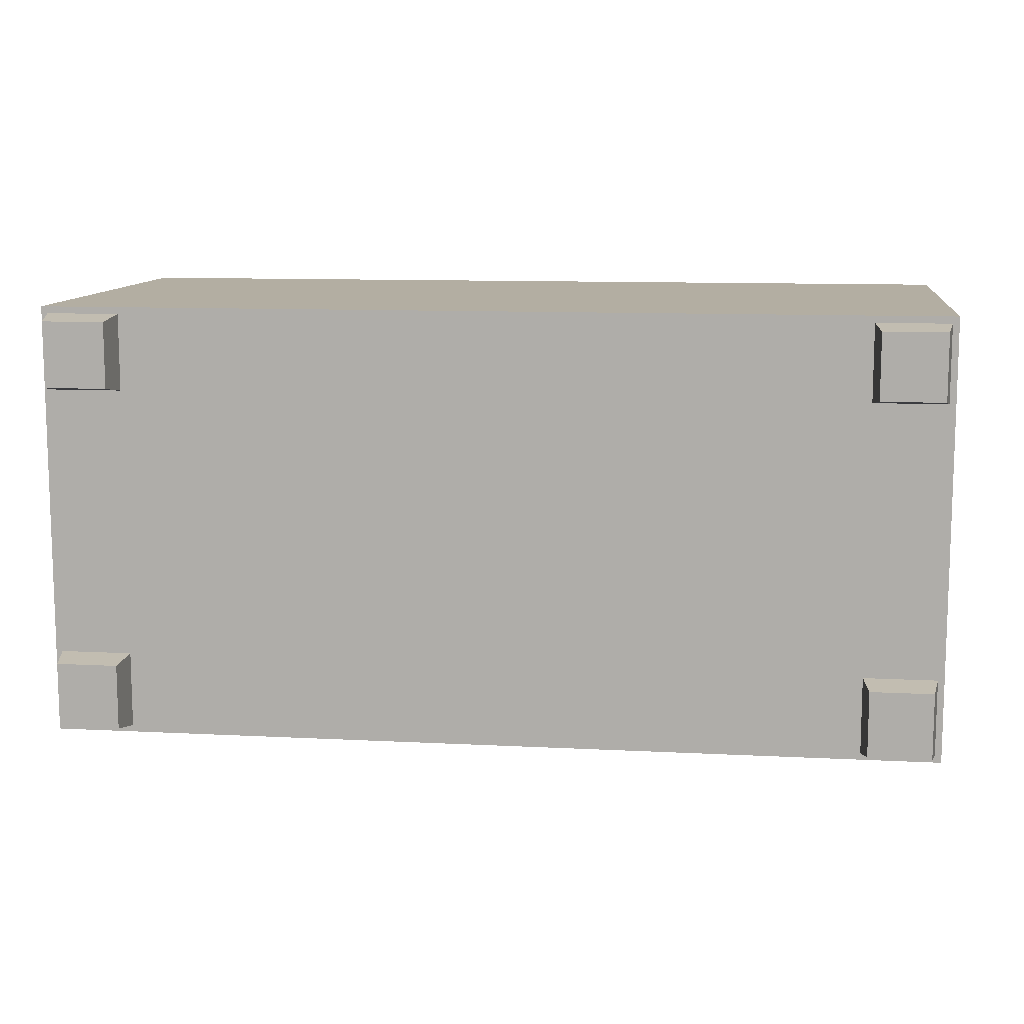
<metadata>
{"format":"obj","ext":"obj","renderer":"f3d","projection":"perspective","resolution":1024,"background":"white","views":[{"elev":10.8,"azim":7.3,"up":"+Z"}]}
</metadata>
<code>
v -0.07537 0.06539 -0.1166
v -0.03161 0.05319 0.1348
v -0.03161 0.05319 -0.1629
v -0.07537 0.06539 0.08842
v -0.006769 0.03488 0.1611
v -0.3089 0.05319 -0.1629
v -0.2651 0.06539 -0.1166
v -0.3089 0.05319 0.1348
v -0.006769 0.03488 -0.1893
v -0.3337 0.03488 0.1611
v -0.3337 0.03488 -0.1893
v -0.2651 0.06539 0.08842
v -0.3218 0.117 -0.09521
v -0.3304 0.104 0.1368
v -0.3304 0.104 -0.138
v -0.3218 0.117 0.09402
v -0.3432 0.09671 0.1611
v -0.3304 0.1859 -0.138
v -0.3218 0.173 -0.09521
v -0.3304 0.1859 0.1368
v -0.3432 0.09671 -0.1623
v -0.3432 0.1933 0.1611
v -0.3432 0.1933 -0.1623
v -0.3218 0.173 0.09402
v 0.3269 0.007478 -0.138
v 0.3269 0.007478 0.1368
v 0.3184 0.0204 -0.09521
v 0.3398 0.000139 0.1611
v 0.3184 0.0204 0.09402
v 0.3269 0.08937 -0.138
v 0.3398 0.000139 -0.1623
v 0.3398 0.09671 0.1611
v 0.3184 0.07645 -0.09521
v 0.3269 0.08937 0.1368
v 0.3398 0.09671 -0.1623
v 0.3184 0.07645 0.09402
v 0.02816 0.05319 -0.1629
v 0.02816 0.05319 0.1348
v 0.07191 0.06539 -0.1166
v 0.003311 0.03488 0.1611
v 0.07191 0.06539 0.08842
v 0.3054 0.05319 -0.1629
v 0.003311 0.03488 -0.1893
v 0.3303 0.03488 0.1611
v 0.2617 0.06539 -0.1166
v 0.3054 0.05319 0.1348
v 0.3303 0.03488 -0.1893
v 0.2617 0.06539 0.08842
v 0.3269 0.104 -0.138
v 0.3269 0.104 0.1368
v 0.3184 0.117 -0.09521
v 0.3184 0.117 0.09402
v 0.3269 0.1859 -0.138
v 0.3398 0.1933 0.1611
v 0.3184 0.173 -0.09521
v 0.3269 0.1859 0.1368
v 0.3398 0.1933 -0.1623
v 0.3184 0.173 0.09402
v -0.003238 0.007674 0.1611
v -0.001729 0.002181 0.1611
v -0.003136 0.002181 0.1611
v -0.00022 0.007674 0.1611
v -0.000322 0.002181 0.1611
v -0.00354 0.01316 0.1611
v 8.2e-05 0.01316 0.1611
v -0.004047 0.01863 0.1611
v 0.000589 0.01863 0.1611
v -0.004753 0.02408 0.1611
v 0.0013 0.02408 0.1611
v -0.005664 0.0295 0.1611
v 0.002206 0.0295 0.1611
v -0.3432 0.03941 0.1611
v -0.3348 0.0295 0.1611
v 0.3398 0.03941 0.1611
v -0.3357 0.02408 0.1611
v 0.3314 0.0295 0.1611
v -0.3364 0.01863 0.1611
v 0.3323 0.02408 0.1611
v -0.3369 0.01316 0.1611
v 0.333 0.01863 0.1611
v -0.3372 0.007674 0.1611
v 0.3335 0.01316 0.1611
v -0.3373 0.002181 0.1611
v 0.3338 0.007674 0.1611
v -0.3372 -0.003311 0.1611
v 0.3339 0.002181 0.1611
v -0.3369 -0.008796 0.1611
v 0.3338 -0.003311 0.1611
v -0.3364 -0.01427 0.1611
v 0.3335 -0.008796 0.1611
v -0.3432 -0.03051 0.1611
v 0.333 -0.01427 0.1611
v -0.3357 -0.01971 0.1611
v 0.3398 -0.03051 0.1611
v -0.3348 -0.02513 0.1611
v 0.3323 -0.01971 0.1611
v -0.3337 -0.03051 0.1611
v 0.3314 -0.02513 0.1611
v 0.3303 -0.03051 0.1611
v 0.3398 0.03941 0.1457
v -0.3432 0.03941 0.1457
v 0.3398 0.1662 0.1496
v -0.3432 0.1662 0.1496
v 0.3398 0.1253 0.1457
v -0.3432 0.1253 0.1457
v -0.3218 0.0204 -0.09521
v -0.3304 0.007478 0.1368
v -0.3304 0.007478 -0.138
v -0.3218 0.0204 0.09402
v -0.3432 0.000139 0.1611
v -0.3304 0.08937 -0.138
v -0.3218 0.07645 -0.09521
v -0.3304 0.08937 0.1368
v -0.3432 0.000139 -0.1623
v -0.3218 0.07645 0.09402
v 0.3339 -0.1713 -0.1562
v 0.3339 -0.1713 -0.08686
v 0.3993 -0.1713 -0.1562
v 0.3385 -0.1988 -0.1513
v 0.3993 -0.1713 -0.08686
v 0.3385 -0.1988 -0.09171
v 0.3948 -0.1988 -0.1513
v 0.3948 -0.1988 -0.09171
v 0.3339 -0.1713 0.1588
v 0.3339 -0.1713 0.2281
v 0.3993 -0.1713 0.1588
v 0.3385 -0.1988 0.1637
v 0.3993 -0.1713 0.2281
v 0.3385 -0.1988 0.2233
v 0.3948 -0.1988 0.1637
v 0.3948 -0.1988 0.2233
v -0.4028 -0.1713 0.1588
v -0.3374 -0.1713 0.2281
v -0.3374 -0.1713 0.1588
v -0.4028 -0.1713 0.2281
v -0.342 -0.1988 0.1637
v -0.3982 -0.1988 0.1637
v -0.3982 -0.1988 0.2233
v -0.342 -0.1988 0.2233
v -0.4028 -0.1713 -0.1562
v -0.3374 -0.1713 -0.08686
v -0.3374 -0.1713 -0.1562
v -0.4028 -0.1713 -0.08686
v -0.342 -0.1988 -0.1513
v -0.3982 -0.1988 -0.1513
v -0.3982 -0.1988 -0.09171
v -0.342 -0.1988 -0.09171
v -0.004047 -0.01427 0.1611
v -0.004753 -0.01971 -0.1893
v -0.004047 -0.01427 -0.1893
v -0.004753 -0.01971 0.1611
v -0.00354 -0.008796 0.1611
v -0.005664 -0.02513 -0.1893
v -0.00354 -0.008796 -0.1893
v -0.001729 -0.03051 0.1611
v -0.005664 -0.02513 0.1611
v -0.3364 -0.01427 -0.1893
v -0.3357 -0.01971 -0.1893
v -0.3369 -0.008796 -0.1893
v -0.003238 -0.003311 0.1611
v 0.0013 -0.01971 0.1611
v -0.006769 -0.03051 -0.1893
v -0.003238 -0.003311 -0.1893
v -0.3372 -0.003311 -0.1893
v -0.006769 -0.03051 0.1611
v 0.002206 -0.02513 0.1611
v 0.000589 -0.01427 0.1611
v -0.006769 -0.03051 -0.1623
v -0.3348 -0.02513 -0.1893
v -0.3373 0.002181 -0.1893
v 0.003311 -0.03051 0.1611
v 0.0013 -0.01971 -0.1893
v 8.2e-05 -0.008796 0.1611
v 0.000589 -0.01427 -0.1893
v -0.3337 -0.03051 -0.1623
v -0.003136 0.002181 -0.1893
v -0.001729 -0.03051 -0.1623
v 0.003311 -0.03051 -0.1623
v 0.002206 -0.02513 -0.1893
v -0.00022 -0.003311 0.1611
v 8.2e-05 -0.008796 -0.1893
v -0.3337 -0.03051 -0.1893
v -0.3372 0.007674 -0.1893
v 0.3303 -0.03051 -0.1623
v 0.3314 -0.02513 -0.1893
v -0.00022 -0.003311 -0.1893
v 0.3323 -0.01971 -0.1893
v -0.3432 -0.03051 -0.1623
v -0.003238 0.007674 -0.1893
v -0.3369 0.01316 -0.1893
v 0.003311 -0.03051 -0.1893
v 0.3303 -0.03051 -0.1893
v -0.000322 0.002181 -0.1893
v 0.333 -0.01427 -0.1893
v 0.3398 -0.03051 -0.1623
v -0.00022 0.007674 -0.1893
v 0.3335 -0.008796 -0.1893
v -0.00354 0.01316 -0.1893
v -0.3364 0.01863 -0.1893
v 0.3338 -0.003311 -0.1893
v 0.4051 0.1993 0.2343
v 0.4051 -0.1713 -0.1623
v 0.4051 0.1993 -0.1623
v 0.3993 -0.1713 -0.1562
v -0.4086 -0.1713 -0.1623
v 0.3339 0.002181 -0.1893
v 8.2e-05 0.01316 -0.1893
v 0.4051 -0.1713 0.2343
v 0.367 0.1993 -0.1623
v -0.4086 -0.1713 0.2343
v -0.4086 0.1993 -0.1623
v 0.3993 -0.1713 -0.08686
v -0.3705 0.1993 -0.1623
v -0.004047 0.01863 -0.1893
v -0.3357 0.02408 -0.1893
v 0.367 0.1993 0.1958
v 0.3338 0.007674 -0.1893
v -0.4086 0.1993 0.2343
v -0.3705 0.1993 0.1958
v 0.000589 0.01863 -0.1893
v -0.4028 -0.1713 -0.08686
v 0.3339 -0.1713 -0.08686
v -0.3374 -0.1713 -0.08686
v -0.004753 0.02408 -0.1893
v -0.3348 0.0295 -0.1893
v 0.3335 0.01316 -0.1893
v 0.0013 0.02408 -0.1893
v -0.005664 0.0295 -0.1893
v 0.333 0.01863 -0.1893
v 0.002206 0.0295 -0.1893
v 0.3323 0.02408 -0.1893
v 0.3314 0.0295 -0.1893
g mesh1_mesh1-geometry
f 1 2 3
f 2 1 4
f 5 3 2
f 6 1 3
f 7 4 1
f 4 8 2
f 3 5 9
f 2 10 5
f 1 6 7
f 3 11 6
f 4 7 12
f 8 4 12
f 10 2 8
f 11 3 9
f 6 12 7
f 11 8 6
f 12 6 8
f 8 11 10
g mesh1_mesh1-geometry
f 3 2 1
f 4 1 2
f 2 3 5
f 3 1 6
f 1 4 7
f 2 8 4
f 9 5 3
f 5 10 2
f 7 6 1
f 6 11 3
f 12 7 4
f 12 4 8
f 8 2 10
f 9 3 11
f 7 12 6
f 6 8 11
f 8 6 12
f 10 11 8
g mesh2_mesh2-geometry
f 13 14 15
f 14 13 16
f 17 15 14
f 18 13 15
f 19 16 13
f 16 20 14
f 15 17 21
f 14 22 17
f 13 18 19
f 15 23 18
f 16 19 24
f 20 16 24
f 22 14 20
f 23 15 21
f 18 24 19
f 23 20 18
f 24 18 20
f 20 23 22
g mesh2_mesh2-geometry
f 15 14 13
f 16 13 14
f 14 15 17
f 15 13 18
f 13 16 19
f 14 20 16
f 21 17 15
f 17 22 14
f 19 18 13
f 18 23 15
f 24 19 16
f 24 16 20
f 20 14 22
f 21 15 23
f 19 24 18
f 18 20 23
f 20 18 24
f 22 23 20
g mesh3_mesh3-geometry
f 25 26 27
f 26 25 28
f 29 27 26
f 25 27 30
f 31 28 25
f 28 32 26
f 27 29 33
f 26 34 29
f 33 30 27
f 30 35 25
f 31 25 35
f 34 26 32
f 36 33 29
f 36 29 34
f 33 36 30
f 30 34 35
f 32 35 34
f 34 30 36
g mesh3_mesh3-geometry
f 27 26 25
f 28 25 26
f 26 27 29
f 30 27 25
f 25 28 31
f 26 32 28
f 33 29 27
f 29 34 26
f 27 30 33
f 25 35 30
f 35 25 31
f 32 26 34
f 29 33 36
f 34 29 36
f 30 36 33
f 35 34 30
f 34 35 32
f 36 30 34
g mesh4_mesh4-geometry
f 37 38 39
f 38 37 40
f 41 39 38
f 37 39 42
f 43 40 37
f 40 44 38
f 39 41 45
f 38 46 41
f 45 42 39
f 42 47 37
f 43 37 47
f 46 38 44
f 48 45 41
f 48 41 46
f 45 48 42
f 42 46 47
f 44 47 46
f 46 42 48
g mesh4_mesh4-geometry
f 39 38 37
f 40 37 38
f 38 39 41
f 42 39 37
f 37 40 43
f 38 44 40
f 45 41 39
f 41 46 38
f 39 42 45
f 37 47 42
f 47 37 43
f 44 38 46
f 41 45 48
f 46 41 48
f 42 48 45
f 47 46 42
f 46 47 44
f 48 42 46
g mesh5_mesh5-geometry
f 49 50 51
f 50 49 32
f 52 51 50
f 49 51 53
f 35 32 49
f 32 54 50
f 51 52 55
f 50 56 52
f 55 53 51
f 53 57 49
f 35 49 57
f 56 50 54
f 58 55 52
f 58 52 56
f 55 58 53
f 53 56 57
f 54 57 56
f 56 53 58
g mesh5_mesh5-geometry
f 51 50 49
f 32 49 50
f 50 51 52
f 53 51 49
f 49 32 35
f 50 54 32
f 55 52 51
f 52 56 50
f 51 53 55
f 49 57 53
f 57 49 35
f 54 50 56
f 52 55 58
f 56 52 58
f 53 58 55
f 57 56 53
f 56 57 54
f 58 53 56
g mesh6_mesh6-geometry
f 59 60 61
f 62 60 59
f 60 62 63
f 62 59 64
f 62 64 65
f 65 64 66
f 65 66 67
f 67 66 68
f 67 68 69
f 69 68 70
f 69 70 71
f 71 70 5
f 71 5 40
f 5 72 40
f 10 72 5
f 40 72 44
f 73 72 10
f 44 72 74
f 75 72 73
f 74 76 44
f 77 72 75
f 74 78 76
f 79 72 77
f 74 80 78
f 81 72 79
f 74 82 80
f 83 72 81
f 74 84 82
f 85 72 83
f 74 86 84
f 87 72 85
f 74 88 86
f 89 72 87
f 74 90 88
f 89 91 72
f 74 92 90
f 93 91 89
f 94 92 74
f 95 91 93
f 94 96 92
f 91 95 97
f 94 98 96
f 98 94 99
g mesh6_mesh6-geometry
f 61 60 59
f 59 60 62
f 63 62 60
f 64 59 62
f 65 64 62
f 66 64 65
f 67 66 65
f 68 66 67
f 69 68 67
f 70 68 69
f 71 70 69
f 5 70 71
f 40 5 71
f 40 72 5
f 5 72 10
f 44 72 40
f 10 72 73
f 74 72 44
f 73 72 75
f 74 100 72
f 44 76 74
f 75 72 77
f 101 72 100
f 74 102 100
f 76 78 74
f 77 72 79
f 72 101 103
f 100 104 101
f 104 100 102
f 54 102 74
f 78 80 74
f 79 72 81
f 105 103 101
f 22 72 103
f 105 101 104
f 102 103 104
f 54 22 102
f 80 82 74
f 81 72 83
f 105 104 103
f 103 102 22
f 82 84 74
f 83 72 85
f 84 86 74
f 85 72 87
f 86 88 74
f 87 72 89
f 88 90 74
f 72 91 89
f 90 92 74
f 89 91 93
f 74 92 94
f 93 91 95
f 92 96 94
f 97 95 91
f 96 98 94
f 99 94 98
g mesh6_mesh6-geometry
f 72 100 74
f 100 72 101
f 100 102 74
f 103 101 72
f 102 100 104
f 74 102 54
f 101 103 105
f 103 72 22
g mesh6_mesh6-geometry
f 101 104 100
f 104 101 105
g mesh6_mesh6-geometry
f 104 103 102
f 103 104 105
g mesh6_mesh6-geometry
f 102 22 54
f 22 102 103
g mesh7_mesh7-geometry
f 106 107 108
f 107 106 109
f 110 108 107
f 111 106 108
f 112 109 106
f 109 113 107
f 108 110 114
f 107 17 110
f 106 111 112
f 108 21 111
f 109 112 115
f 113 109 115
f 17 107 113
f 21 108 114
f 111 115 112
f 21 113 111
f 115 111 113
f 113 21 17
g mesh7_mesh7-geometry
f 108 107 106
f 109 106 107
f 107 108 110
f 108 106 111
f 106 109 112
f 107 113 109
f 114 110 108
f 110 17 107
f 112 111 106
f 111 21 108
f 115 112 109
f 115 109 113
f 113 107 17
f 114 108 21
f 112 115 111
f 111 113 21
f 113 111 115
f 17 21 113
g mesh8_mesh8-geometry
f 116 117 118
f 116 119 117
f 120 118 117
f 116 118 119
f 121 117 119
f 118 120 122
f 120 117 123
f 122 119 118
f 121 123 117
f 121 119 123
f 123 122 120
f 122 123 119
g mesh8_mesh8-geometry
f 118 117 116
f 117 119 116
f 117 118 120
f 119 118 116
f 119 117 121
f 122 120 118
f 123 117 120
f 118 119 122
f 117 123 121
f 123 119 121
f 120 122 123
f 119 123 122
g mesh8_mesh8-geometry
f 124 125 126
f 124 127 125
f 128 126 125
f 124 126 127
f 129 125 127
f 126 128 130
f 128 125 131
f 130 127 126
f 129 131 125
f 129 127 131
f 131 130 128
f 130 131 127
g mesh8_mesh8-geometry
f 126 125 124
f 125 127 124
f 125 126 128
f 127 126 124
f 127 125 129
f 130 128 126
f 131 125 128
f 126 127 130
f 125 131 129
f 131 127 129
f 128 130 131
f 127 131 130
g mesh9_mesh9-geometry
f 132 133 134
f 133 132 135
f 133 136 134
f 136 132 134
f 137 135 132
f 138 133 135
f 136 133 139
f 132 136 137
f 135 137 138
f 133 138 139
f 138 136 139
f 136 138 137
g mesh9_mesh9-geometry
f 134 133 132
f 135 132 133
f 134 136 133
f 134 132 136
f 132 135 137
f 135 133 138
f 139 133 136
f 137 136 132
f 138 137 135
f 139 138 133
f 139 136 138
f 137 138 136
g mesh9_mesh9-geometry
f 140 141 142
f 141 140 143
f 141 144 142
f 144 140 142
f 145 143 140
f 146 141 143
f 144 141 147
f 140 144 145
f 143 145 146
f 141 146 147
f 146 144 147
f 144 146 145
g mesh9_mesh9-geometry
f 142 141 140
f 143 140 141
f 142 144 141
f 142 140 144
f 140 143 145
f 143 141 146
f 147 141 144
f 145 144 140
f 146 145 143
f 147 146 141
f 147 144 146
f 145 146 144
g mesh10_mesh10-geometry
f 148 149 150
f 149 148 151
f 150 152 148
f 60 151 148
f 148 89 151
f 151 153 149
f 152 150 154
f 60 148 152
f 152 87 148
f 155 151 60
f 89 93 151
f 87 89 148
f 153 151 156
f 93 157 158
f 89 159 157
f 154 160 152
f 60 152 160
f 85 87 152
f 155 156 151
f 161 155 60
f 151 93 156
f 157 93 89
f 159 89 87
f 156 162 153
f 158 95 93
f 160 154 163
f 160 85 152
f 60 160 61
f 164 87 85
f 156 155 165
f 166 155 161
f 161 60 167
f 93 95 156
f 87 164 159
f 162 156 168
f 95 158 169
f 163 61 160
f 83 85 160
f 61 83 160
f 85 170 164
f 155 168 165
f 168 156 165
f 156 95 165
f 155 166 171
f 161 166 98
f 172 166 161
f 167 60 173
f 167 161 96
f 174 161 167
f 175 162 168
f 169 175 95
f 61 163 176
f 170 85 83
f 83 61 81
f 168 155 177
f 97 165 95
f 171 99 166
f 166 178 171
f 171 177 155
f 98 166 99
f 96 161 98
f 166 172 179
f 161 174 172
f 173 60 180
f 173 167 92
f 181 167 173
f 92 167 96
f 167 181 174
f 162 175 182
f 175 169 182
f 95 175 97
f 176 59 61
f 83 183 170
f 59 81 61
f 183 83 81
f 179 178 166
f 177 171 178
f 184 98 99
f 185 96 98
f 180 60 63
f 180 173 90
f 186 173 180
f 90 173 92
f 173 186 181
f 187 92 96
f 188 97 175
f 59 176 189
f 79 81 59
f 81 190 183
f 178 179 191
f 192 98 184
f 94 184 99
f 96 185 187
f 98 192 185
f 63 180 88
f 193 180 63
f 88 180 90
f 180 193 186
f 194 90 92
f 92 187 194
f 97 188 91
f 189 64 59
f 190 81 79
f 64 79 59
f 178 192 184
f 192 178 191
f 184 94 195
f 86 63 88
f 63 196 193
f 197 88 90
f 90 194 197
f 188 22 91
f 64 189 198
f 79 199 190
f 77 79 64
f 54 195 94
f 63 86 62
f 200 86 88
f 196 63 62
f 88 197 200
f 201 202 203
f 202 204 205
f 22 188 23
f 198 66 64
f 199 79 77
f 66 77 64
f 195 54 57
f 84 62 86
f 86 200 206
f 62 207 196
f 202 201 208
f 209 201 203
f 210 211 205
f 204 202 212
f 205 204 116
f 213 22 23
f 66 198 214
f 77 215 199
f 75 77 66
f 216 57 54
f 65 62 84
f 206 84 86
f 207 62 65
f 84 206 217
f 57 216 209
f 201 218 208
f 208 212 202
f 201 209 216
f 211 210 218
f 205 140 210
f 205 116 142
f 22 213 219
f 214 68 66
f 215 77 75
f 68 75 66
f 54 219 216
f 82 65 84
f 65 220 207
f 217 82 84
f 210 208 218
f 201 216 218
f 212 208 210
f 218 219 211
f 205 142 140
f 221 210 140
f 211 219 213
f 212 210 222
f 222 210 116
f 142 116 223
f 219 54 22
f 68 214 224
f 75 225 215
f 73 75 68
f 218 216 219
f 67 65 82
f 220 65 67
f 82 217 226
f 223 210 221
f 116 210 223
f 224 70 68
f 225 75 73
f 70 73 68
f 80 67 82
f 67 227 220
f 226 80 82
f 70 224 228
f 73 11 225
f 10 73 70
f 69 67 80
f 227 67 69
f 80 226 229
f 228 5 70
f 11 73 10
f 5 10 70
f 78 69 80
f 69 230 227
f 229 78 80
f 5 228 9
f 71 69 78
f 230 69 71
f 78 229 231
f 76 71 78
f 71 43 230
f 231 76 78
f 40 71 76
f 43 71 40
f 76 231 232
f 44 40 76
f 232 44 76
f 44 232 47
g mesh10_mesh10-geometry
f 150 149 148
f 151 148 149
f 150 157 149
f 148 152 150
f 148 151 60
f 151 89 148
f 149 153 151
f 157 158 149
f 159 157 150
f 154 150 152
f 152 148 60
f 148 87 152
f 60 151 155
f 151 93 89
f 148 89 87
f 156 151 153
f 149 158 153
f 158 157 93
f 157 159 89
f 154 159 150
f 152 160 154
f 160 152 60
f 152 87 85
f 151 156 155
f 60 155 161
f 156 93 151
f 89 93 157
f 87 89 159
f 153 162 156
f 158 169 153
f 93 95 158
f 164 159 154
f 163 154 160
f 152 85 160
f 61 160 60
f 85 87 164
f 165 155 156
f 161 155 166
f 167 60 161
f 156 95 93
f 159 164 87
f 168 156 162
f 153 169 162
f 169 158 95
f 163 164 154
f 160 61 163
f 160 85 83
f 160 83 61
f 164 170 85
f 165 168 155
f 165 156 168
f 165 95 156
f 171 166 155
f 98 166 161
f 161 166 172
f 173 60 167
f 96 161 167
f 167 161 174
f 168 162 175
f 182 162 169
f 95 175 169
f 170 164 163
f 176 163 61
f 83 85 170
f 81 61 83
f 177 155 168
f 168 165 175
f 95 165 97
f 166 99 171
f 171 178 166
f 155 177 171
f 99 166 98
f 98 161 96
f 179 172 166
f 172 174 161
f 180 60 173
f 92 167 173
f 173 167 181
f 96 167 92
f 174 181 167
f 182 175 162
f 168 175 195
f 182 169 175
f 97 175 95
f 176 170 163
f 61 59 176
f 170 183 83
f 61 81 59
f 81 83 183
f 177 168 195
f 97 175 165
f 171 178 99
f 166 178 179
f 178 171 177
f 99 98 184
f 98 96 185
f 172 179 185
f 174 172 187
f 63 60 180
f 90 173 180
f 180 173 186
f 92 173 90
f 181 186 173
f 96 92 187
f 181 174 194
f 175 188 195
f 175 97 188
f 183 170 176
f 189 176 59
f 59 81 79
f 183 190 81
f 178 177 195
f 184 99 178
f 191 179 178
f 184 98 192
f 99 184 94
f 187 185 96
f 185 192 98
f 185 179 192
f 187 172 185
f 194 174 187
f 88 180 63
f 63 180 193
f 90 180 88
f 186 193 180
f 92 90 194
f 186 181 197
f 194 187 92
f 197 181 194
f 188 202 195
f 91 188 97
f 189 183 176
f 59 64 189
f 79 81 190
f 59 79 64
f 190 183 189
f 184 178 195
f 184 192 178
f 191 192 179
f 191 178 192
f 195 94 184
f 88 63 86
f 193 196 63
f 90 88 197
f 193 186 200
f 197 194 90
f 200 186 197
f 203 195 202
f 202 188 205
f 91 22 188
f 198 189 64
f 190 199 79
f 64 79 77
f 198 190 189
f 94 195 54
f 62 86 63
f 88 86 200
f 62 63 196
f 196 193 206
f 200 197 88
f 206 193 200
f 57 195 203
f 203 202 201
f 211 205 188
f 205 204 202
f 23 188 22
f 64 66 198
f 77 79 199
f 199 190 198
f 64 77 66
f 57 54 195
f 86 62 84
f 206 200 86
f 196 207 62
f 217 196 206
f 209 57 203
f 208 201 202
f 203 201 209
f 205 211 210
f 23 211 188
f 212 202 204
f 116 204 205
f 23 22 213
f 214 198 66
f 199 215 77
f 214 199 198
f 66 77 75
f 54 57 216
f 84 62 65
f 86 84 206
f 65 62 207
f 207 196 217
f 217 206 84
f 209 216 57
f 202 212 208
f 216 209 201
f 218 210 211
f 210 140 205
f 213 211 23
f 212 204 222
f 116 222 204
f 142 116 205
f 219 213 22
f 66 68 214
f 75 77 215
f 215 199 214
f 66 75 68
f 216 219 54
f 84 65 82
f 207 220 65
f 226 207 217
f 84 82 217
f 218 216 201
f 210 208 212
f 211 219 218
f 140 142 205
f 140 210 221
f 213 219 211
f 222 210 212
f 116 210 222
f 223 116 142
f 22 54 219
f 224 214 68
f 215 225 75
f 224 215 214
f 68 75 73
f 219 216 218
f 82 65 67
f 67 65 220
f 220 207 226
f 226 217 82
f 140 221 142
f 221 210 223
f 223 210 116
f 223 142 221
f 68 70 224
f 73 75 225
f 225 215 224
f 68 73 70
f 82 67 80
f 220 227 67
f 229 220 226
f 82 80 226
f 228 224 70
f 225 11 73
f 228 225 224
f 70 73 10
f 80 67 69
f 69 67 227
f 227 220 229
f 229 226 80
f 70 5 228
f 10 73 11
f 11 225 228
f 70 10 5
f 80 69 78
f 227 230 69
f 231 227 229
f 80 78 229
f 9 228 5
f 9 11 228
f 78 69 71
f 71 69 230
f 230 227 231
f 231 229 78
f 78 71 76
f 230 43 71
f 232 230 231
f 78 76 231
f 76 71 40
f 40 71 43
f 43 230 232
f 232 231 76
f 76 40 44
f 47 43 232
f 76 44 232
f 47 232 44
g mesh10_mesh10-geometry
f 149 157 150
f 149 158 157
f 150 157 159
f 153 158 149
f 150 159 154
f 153 169 158
f 154 159 164
f 162 169 153
f 154 164 163
f 169 162 182
f 163 164 170
f 175 165 168
f 195 175 168
f 163 170 176
f 195 168 177
f 165 175 97
f 99 178 171
f 185 179 172
f 187 172 174
f 194 174 181
f 195 188 175
f 176 170 183
f 195 177 178
f 178 99 184
f 192 179 185
f 185 172 187
f 187 174 194
f 197 181 186
f 194 181 197
f 195 202 188
f 176 183 189
f 189 183 190
f 195 178 184
f 179 192 191
f 200 186 193
f 197 186 200
f 202 195 203
f 205 188 202
f 189 190 198
f 206 193 196
f 200 193 206
f 203 195 57
f 188 205 211
f 198 190 199
f 206 196 217
f 203 57 209
f 188 211 23
f 198 199 214
f 217 196 207
f 208 218 201
f 23 211 213
f 214 199 215
f 217 207 226
f 218 208 210
f 214 215 224
f 226 207 220
f 224 215 225
f 226 220 229
f 224 225 228
f 229 220 227
f 228 225 11
f 229 227 231
f 228 11 9
f 231 227 230
f 231 230 232
f 232 230 43
f 232 43 47
g mesh10_mesh10-geometry
f 222 204 212
f 204 222 116
f 142 221 140
f 221 142 223

</code>
